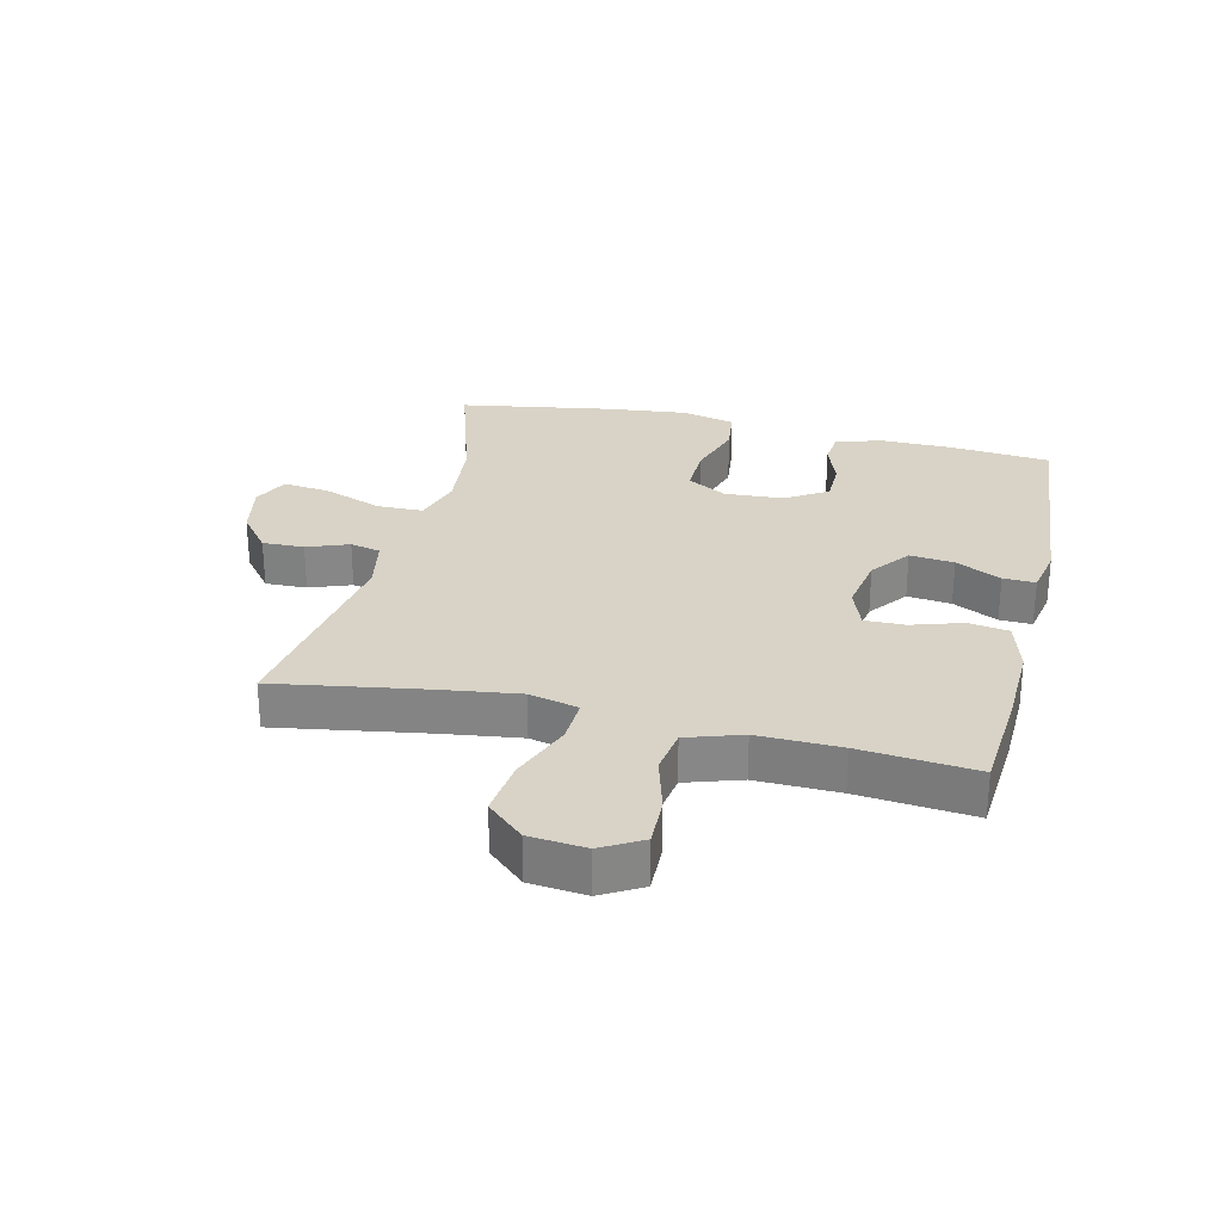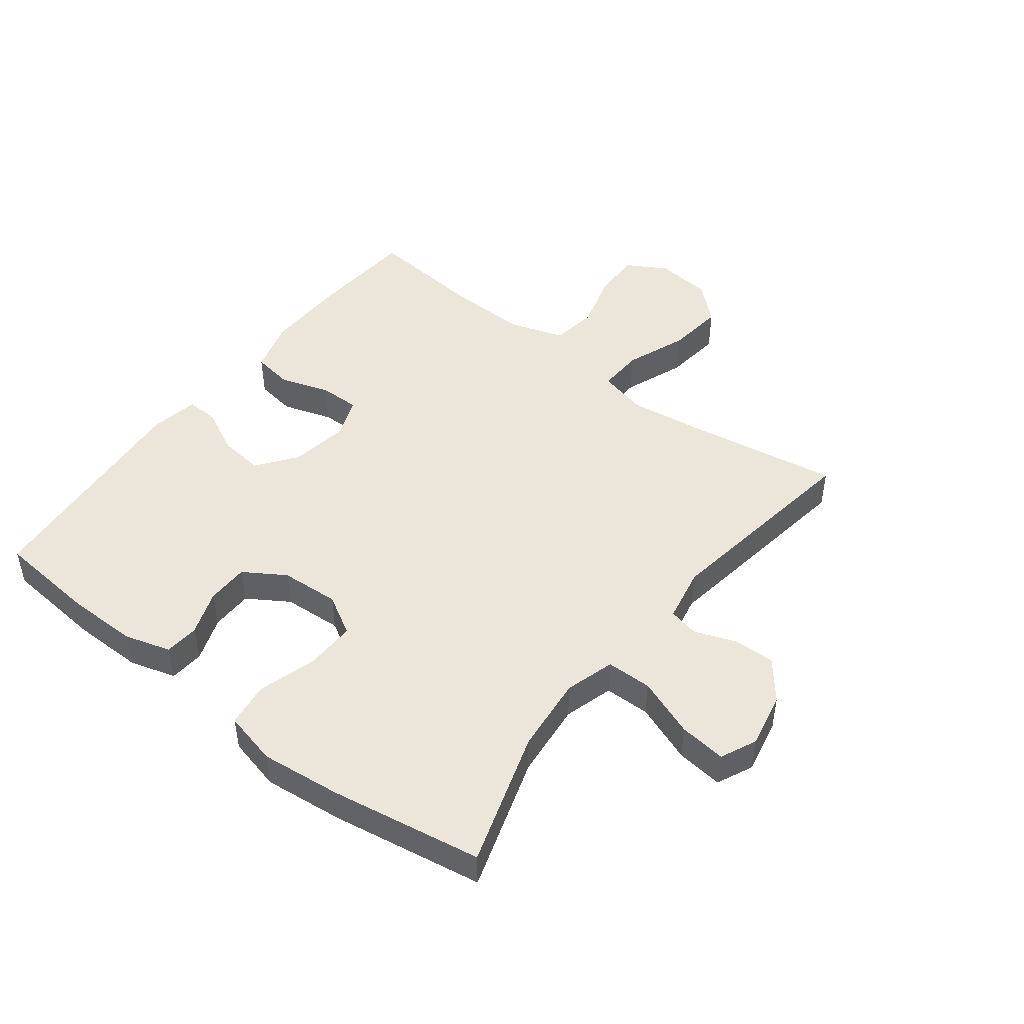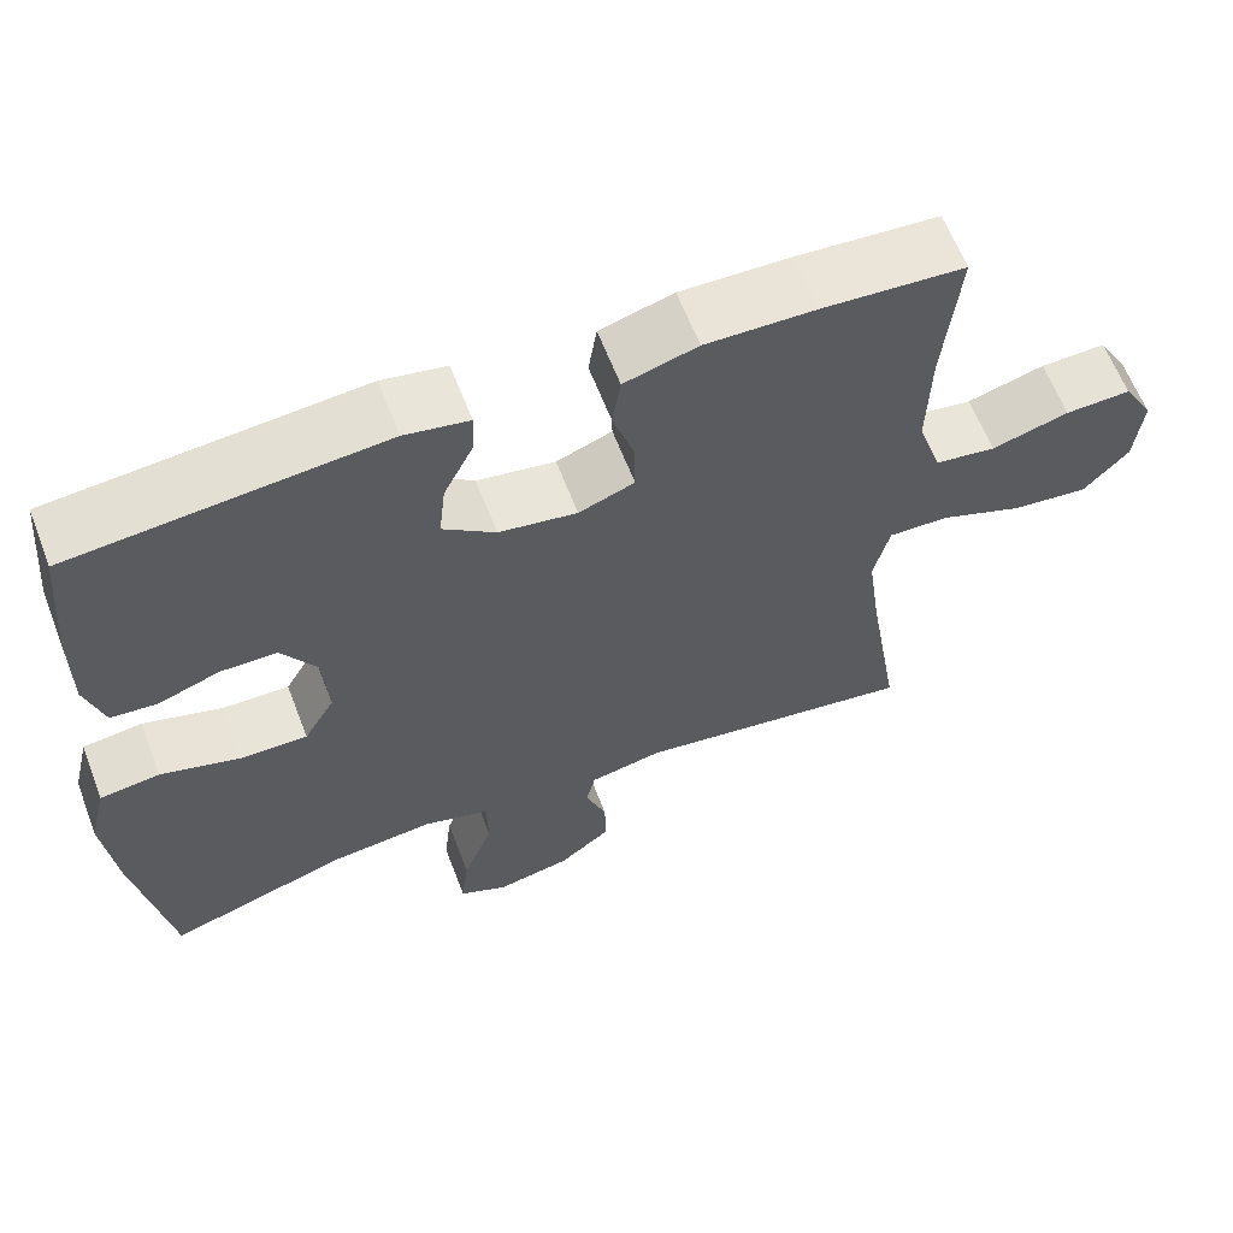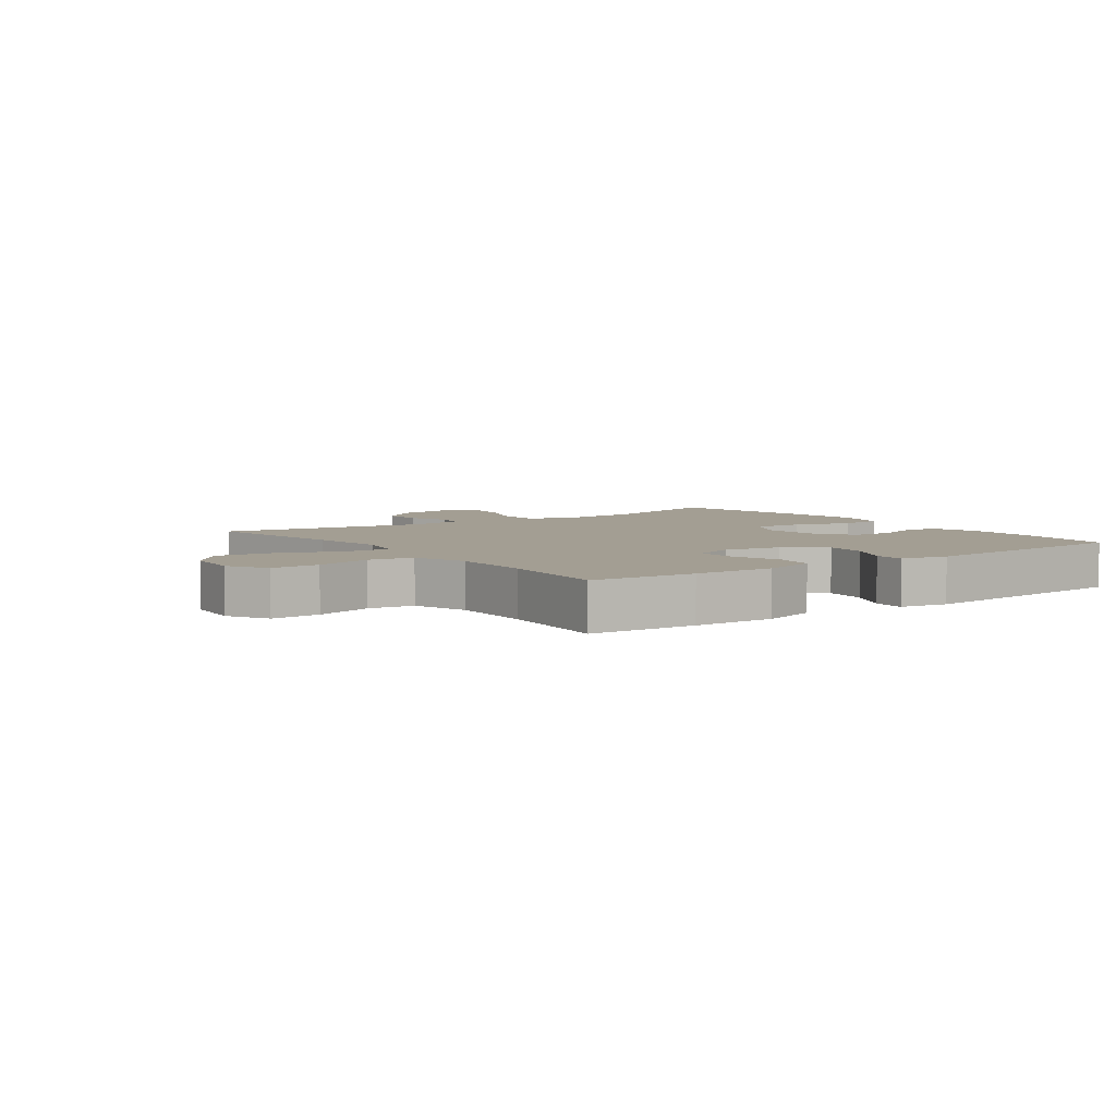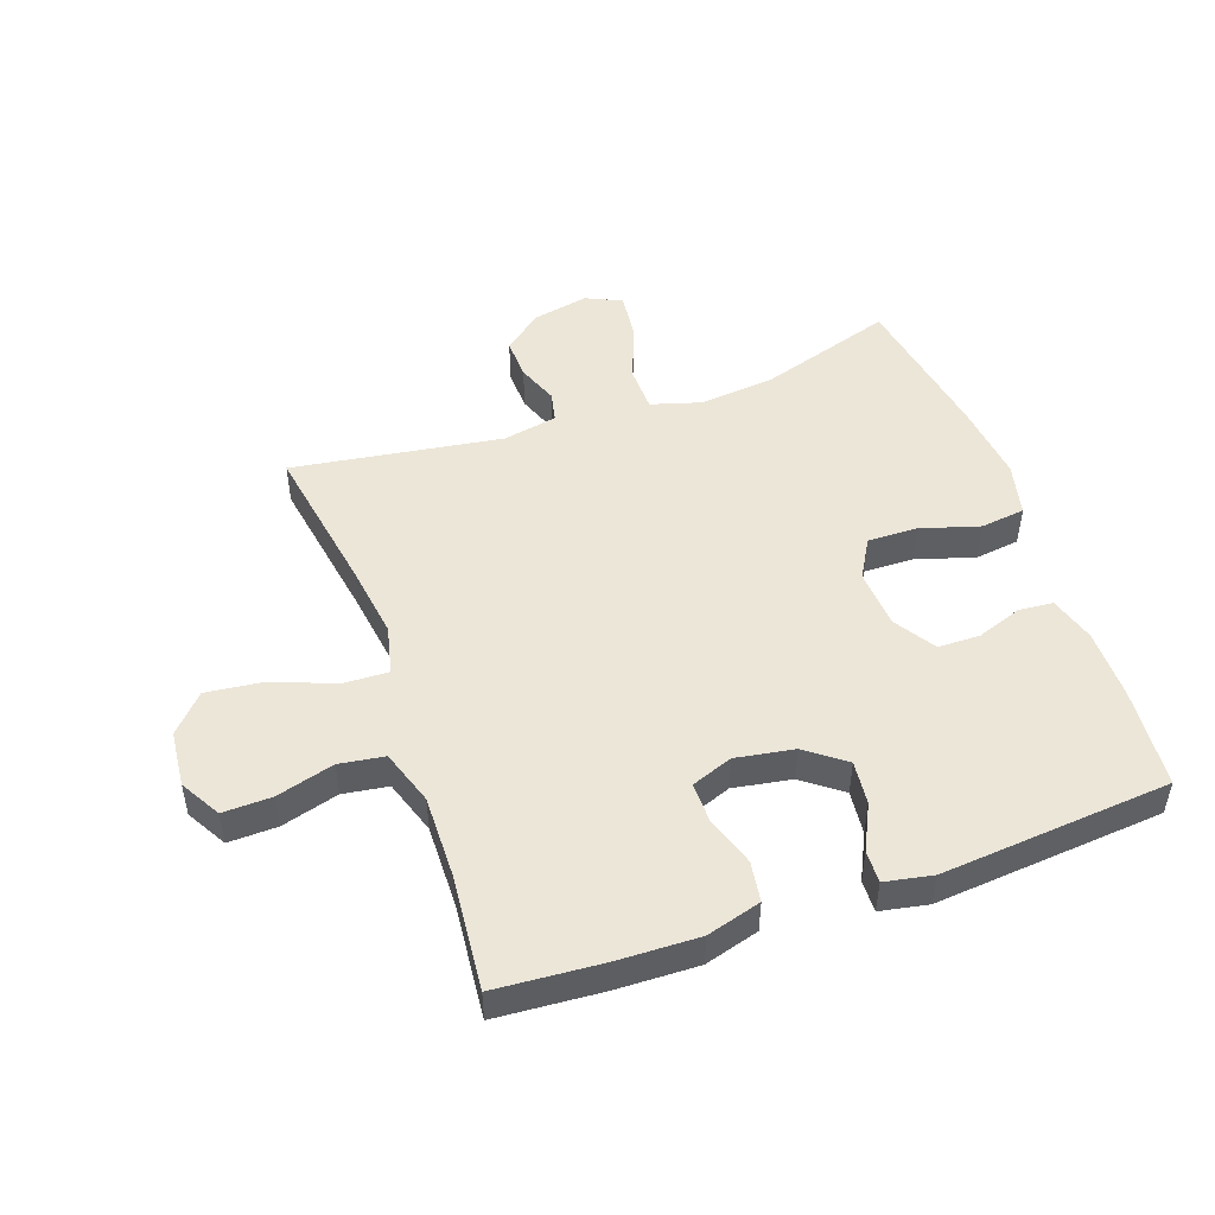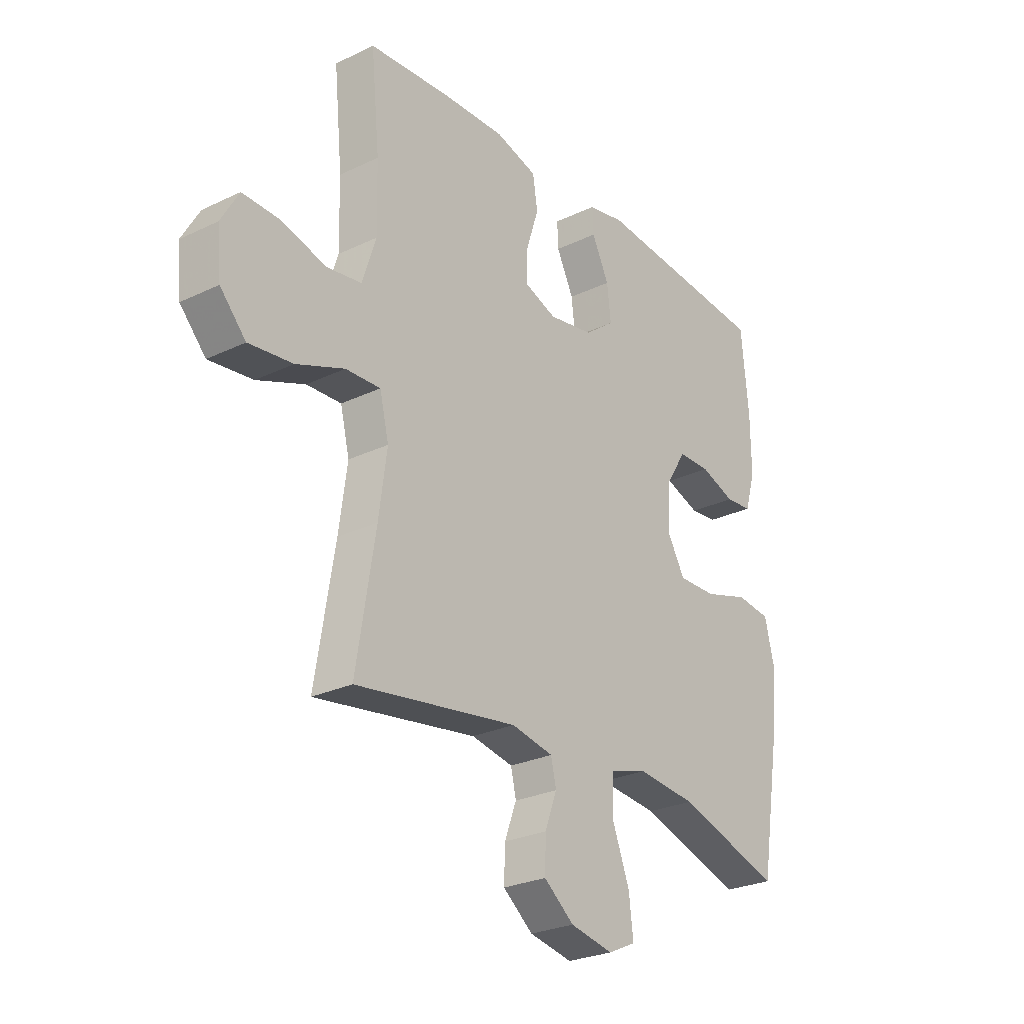
<metadata>
{"format":"obj","ext":"obj","renderer":"f3d","projection":"perspective","resolution":1024,"background":"white","views":[{"elev":27.9,"azim":-76.6,"up":"+Y"},{"elev":47.4,"azim":127.5,"up":"+Y"},{"elev":62.4,"azim":159.0,"up":"+Z"},{"elev":5.2,"azim":-36.0,"up":"+Y"},{"elev":49.0,"azim":-19.6,"up":"+Y"},{"elev":-26.6,"azim":-53.1,"up":"+Z"}]}
</metadata>
<code>
v 0.5 0.07 0.5
v 0.515 0.07 0.338
v 0.516 0.07 0.223
v 0.494 0.07 0.148
v 0.438 0.07 0.143
v 0.365 0.07 0.169
v 0.297 0.07 0.168
v 0.255 0.07 0.101
v 0.249 0.07 0.006
v 0.286 0.07 -0.058
v 0.367 0.07 -0.056
v 0.462 0.07 -0.027
v 0.534 0.07 -0.036
v 0.555 0.07 -0.123
v 0.541 0.07 -0.254
v 0.5 0.07 -0.5
v 0.282 0.07 -0.432
v 0.158 0.07 -0.42
v 0.078 0.07 -0.444
v 0.077 0.07 -0.518
v 0.113 0.07 -0.613
v 0.122 0.07 -0.689
v 0.064 0.07 -0.716
v -0.026 0.07 -0.698
v -0.089 0.07 -0.648
v -0.087 0.07 -0.581
v -0.062 0.07 -0.514
v -0.073 0.07 -0.465
v -0.161 0.07 -0.448
v -0.5 0.07 -0.5
v -0.46 0.07 -0.256
v -0.443 0.07 -0.132
v -0.462 0.07 -0.053
v -0.535 0.07 -0.056
v -0.635 0.07 -0.095
v -0.727 0.07 -0.106
v -0.781 0.07 -0.047
v -0.79 0.07 0.044
v -0.753 0.07 0.109
v -0.674 0.07 0.107
v -0.581 0.07 0.081
v -0.508 0.07 0.092
v -0.479 0.07 0.181
v -0.482 0.07 0.314
v -0.5 0.07 0.5
v -0.329 0.07 0.513
v -0.197 0.07 0.517
v -0.109 0.07 0.492
v -0.099 0.07 0.427
v -0.125 0.07 0.346
v -0.126 0.07 0.281
v -0.059 0.07 0.256
v 0.035 0.07 0.272
v 0.098 0.07 0.32
v 0.09 0.07 0.391
v 0.054 0.07 0.464
v 0.052 0.07 0.516
v 0.129 0.07 0.531
v 0.5 0 0.5
v 0.515 0 0.338
v 0.516 0 0.223
v 0.494 0 0.148
v 0.438 0 0.143
v 0.365 0 0.169
v 0.297 0 0.168
v 0.255 0 0.101
v 0.249 0 0.006
v 0.286 0 -0.058
v 0.367 0 -0.056
v 0.462 0 -0.027
v 0.534 0 -0.036
v 0.555 0 -0.123
v 0.541 0 -0.254
v 0.5 0 -0.5
v 0.282 0 -0.432
v 0.158 0 -0.42
v 0.078 0 -0.444
v 0.077 0 -0.518
v 0.113 0 -0.613
v 0.122 0 -0.689
v 0.064 0 -0.716
v -0.026 0 -0.698
v -0.089 0 -0.648
v -0.087 0 -0.581
v -0.062 0 -0.514
v -0.073 0 -0.465
v -0.161 0 -0.448
v -0.5 0 -0.5
v -0.46 0 -0.256
v -0.443 0 -0.132
v -0.462 0 -0.053
v -0.535 0 -0.056
v -0.635 0 -0.095
v -0.727 0 -0.106
v -0.781 0 -0.047
v -0.79 0 0.044
v -0.753 0 0.109
v -0.674 0 0.107
v -0.581 0 0.081
v -0.508 0 0.092
v -0.479 0 0.181
v -0.482 0 0.314
v -0.5 0 0.5
v -0.329 0 0.513
v -0.197 0 0.517
v -0.109 0 0.492
v -0.099 0 0.427
v -0.125 0 0.346
v -0.126 0 0.281
v -0.059 0 0.256
v 0.035 0 0.272
v 0.098 0 0.32
v 0.09 0 0.391
v 0.054 0 0.464
v 0.052 0 0.516
v 0.129 0 0.531
f 4 5 6
f 3 4 6
f 2 3 6
f 1 2 6
f 58 1 6
f 57 58 6
f 56 57 6
f 55 56 6
f 54 55 6 7
f 53 54 7 8
f 52 53 8 9
f 51 52 9 10
f 48 49 50
f 47 48 50
f 46 47 50
f 45 46 50
f 44 45 50
f 43 44 50 51
f 42 43 51 10
f 39 40 41
f 38 39 41
f 37 38 41
f 36 37 41
f 35 36 41
f 34 35 41
f 33 34 41 42
f 29 30 31
f 28 29 31 32
f 25 26 27
f 24 25 27
f 23 24 27
f 22 23 27
f 21 22 27
f 20 21 27
f 19 20 27 28
f 28 32 33
f 19 28 33
f 18 19 33
f 15 16 17
f 14 15 17
f 13 14 17
f 12 13 17
f 11 12 17
f 10 11 17 18
f 10 18 33 42
f 64 63 62
f 64 62 61
f 64 61 60
f 64 60 59
f 64 59 116
f 64 116 115
f 64 115 114
f 64 114 113
f 65 64 113 112
f 66 65 112 111
f 67 66 111 110
f 68 67 110 109
f 108 107 106
f 108 106 105
f 108 105 104
f 108 104 103
f 108 103 102
f 109 108 102 101
f 68 109 101 100
f 99 98 97
f 99 97 96
f 99 96 95
f 99 95 94
f 99 94 93
f 99 93 92
f 100 99 92 91
f 89 88 87
f 90 89 87 86
f 85 84 83
f 85 83 82
f 85 82 81
f 85 81 80
f 85 80 79
f 85 79 78
f 86 85 78 77
f 91 90 86
f 91 86 77
f 91 77 76
f 75 74 73
f 75 73 72
f 75 72 71
f 75 71 70
f 75 70 69
f 76 75 69 68
f 100 91 76 68
f 1 59 60 2
f 2 60 61 3
f 3 61 62 4
f 4 62 63 5
f 5 63 64 6
f 6 64 65 7
f 7 65 66 8
f 8 66 67 9
f 9 67 68 10
f 10 68 69 11
f 11 69 70 12
f 12 70 71 13
f 13 71 72 14
f 14 72 73 15
f 15 73 74 16
f 16 74 75 17
f 17 75 76 18
f 18 76 77 19
f 19 77 78 20
f 20 78 79 21
f 21 79 80 22
f 22 80 81 23
f 23 81 82 24
f 24 82 83 25
f 25 83 84 26
f 26 84 85 27
f 27 85 86 28
f 28 86 87 29
f 29 87 88 30
f 30 88 89 31
f 31 89 90 32
f 32 90 91 33
f 33 91 92 34
f 34 92 93 35
f 35 93 94 36
f 36 94 95 37
f 37 95 96 38
f 38 96 97 39
f 39 97 98 40
f 40 98 99 41
f 41 99 100 42
f 42 100 101 43
f 43 101 102 44
f 44 102 103 45
f 45 103 104 46
f 46 104 105 47
f 47 105 106 48
f 48 106 107 49
f 49 107 108 50
f 50 108 109 51
f 51 109 110 52
f 52 110 111 53
f 53 111 112 54
f 54 112 113 55
f 55 113 114 56
f 56 114 115 57
f 57 115 116 58
f 58 116 59 1

</code>
